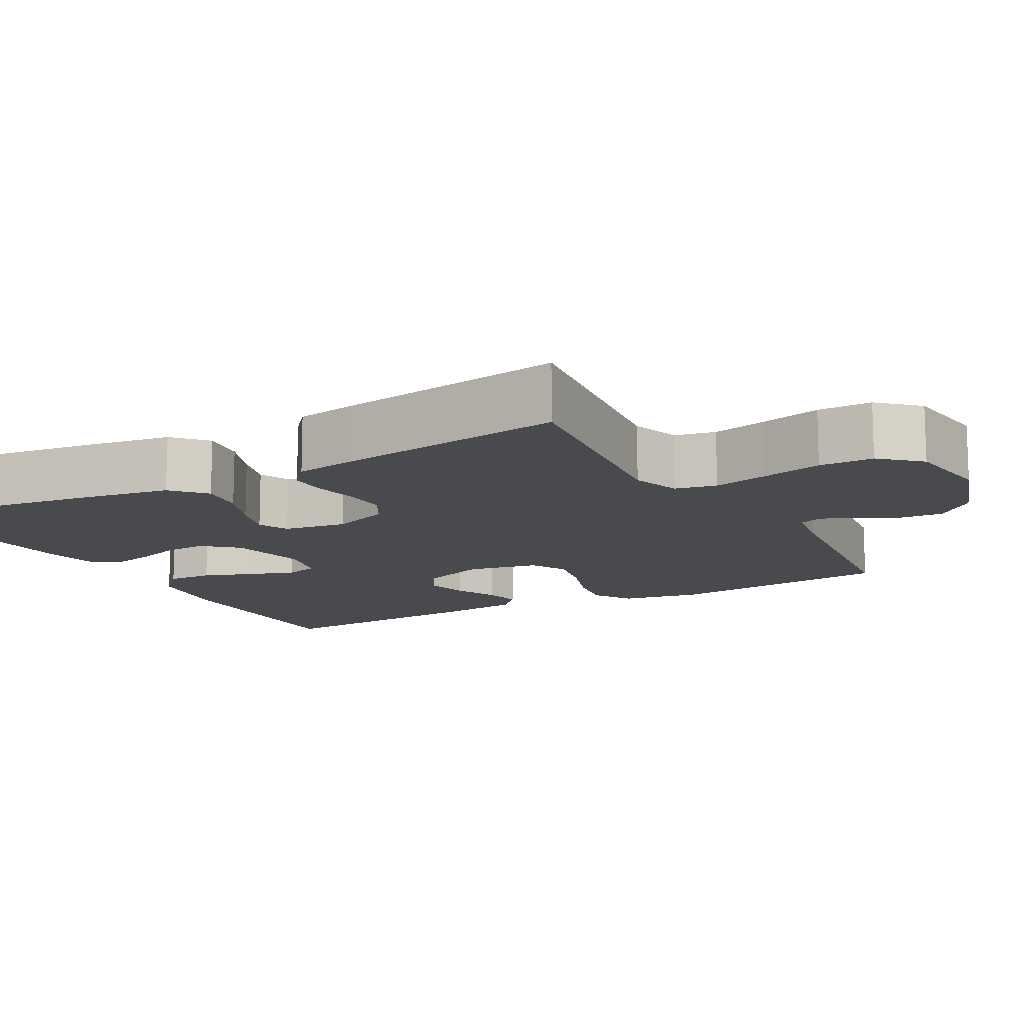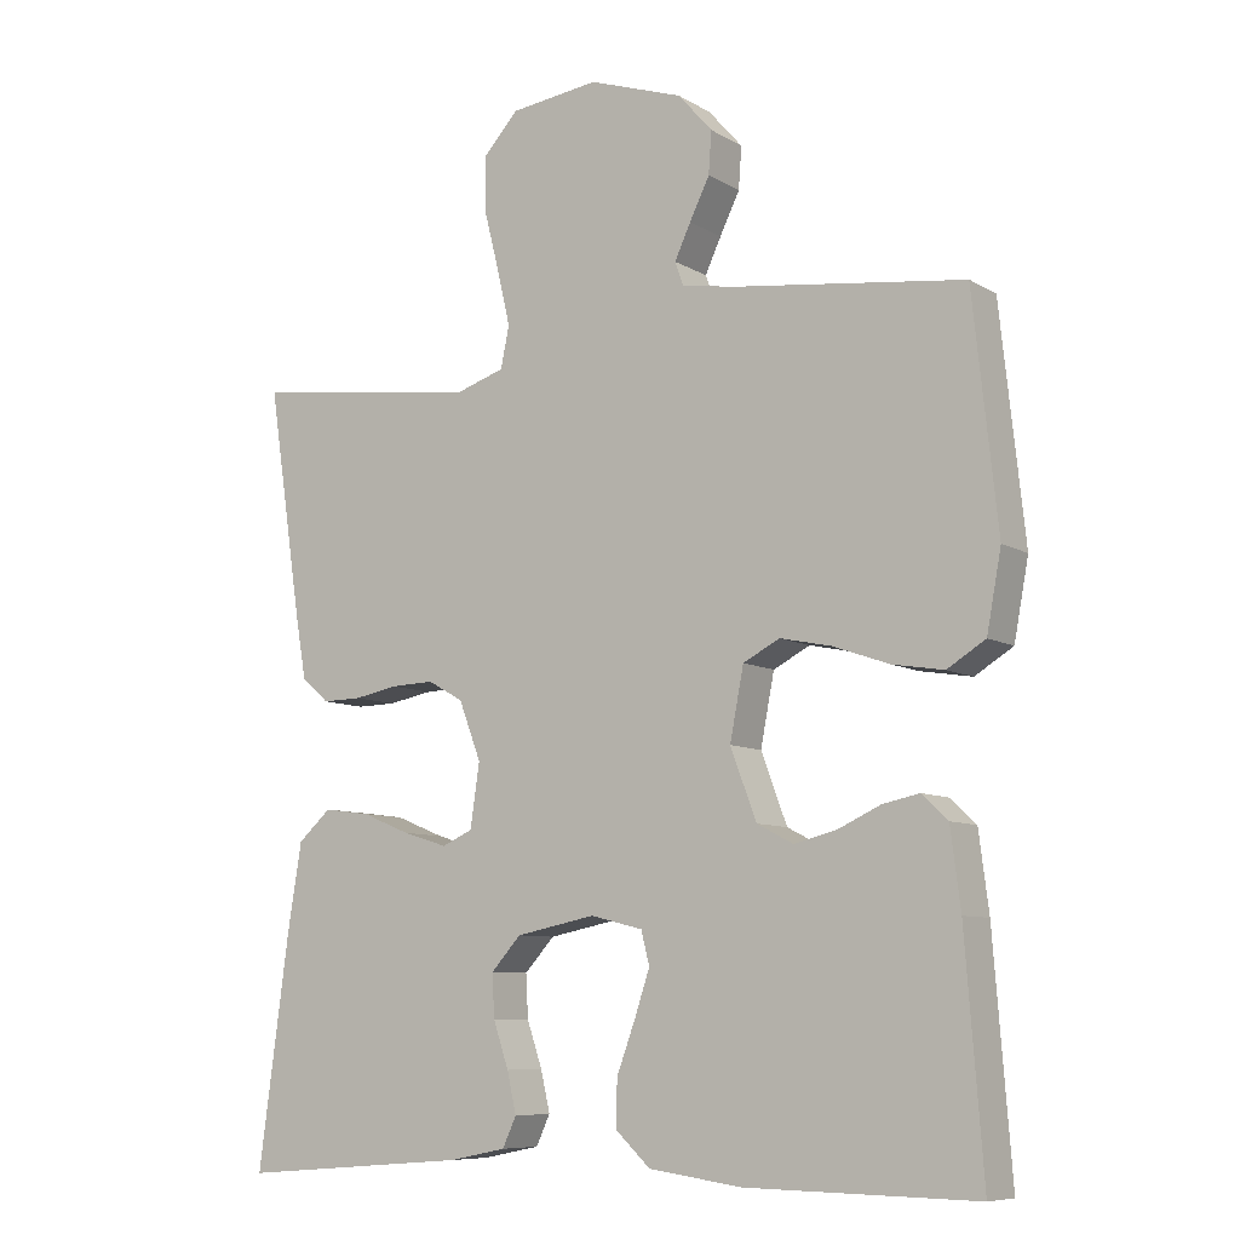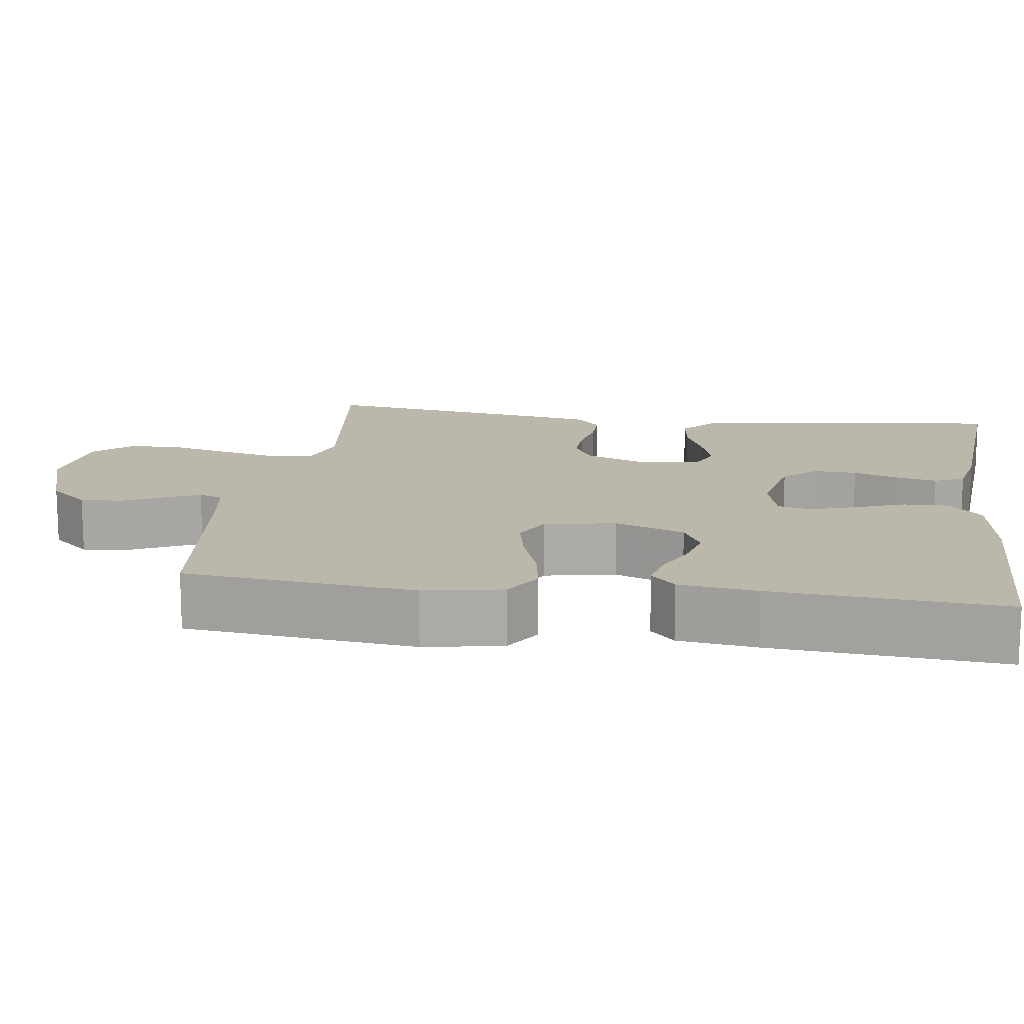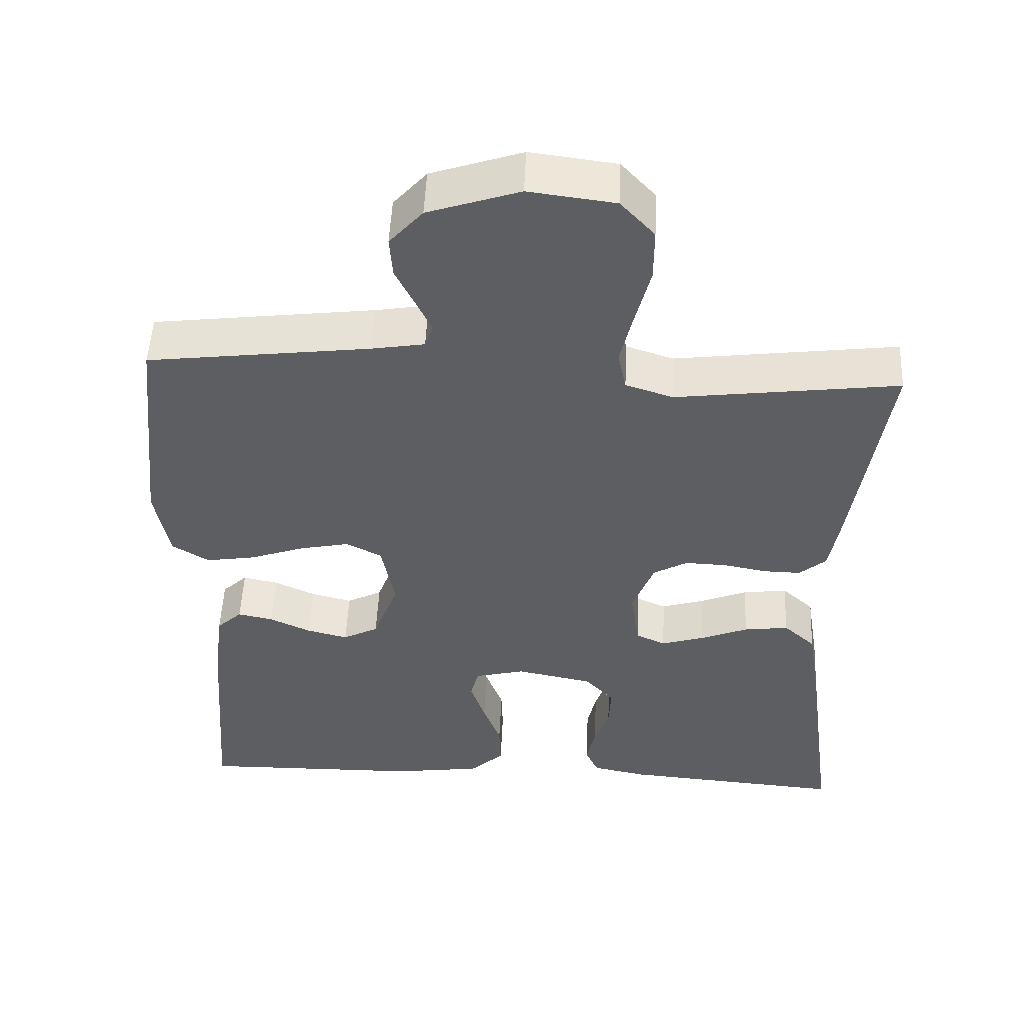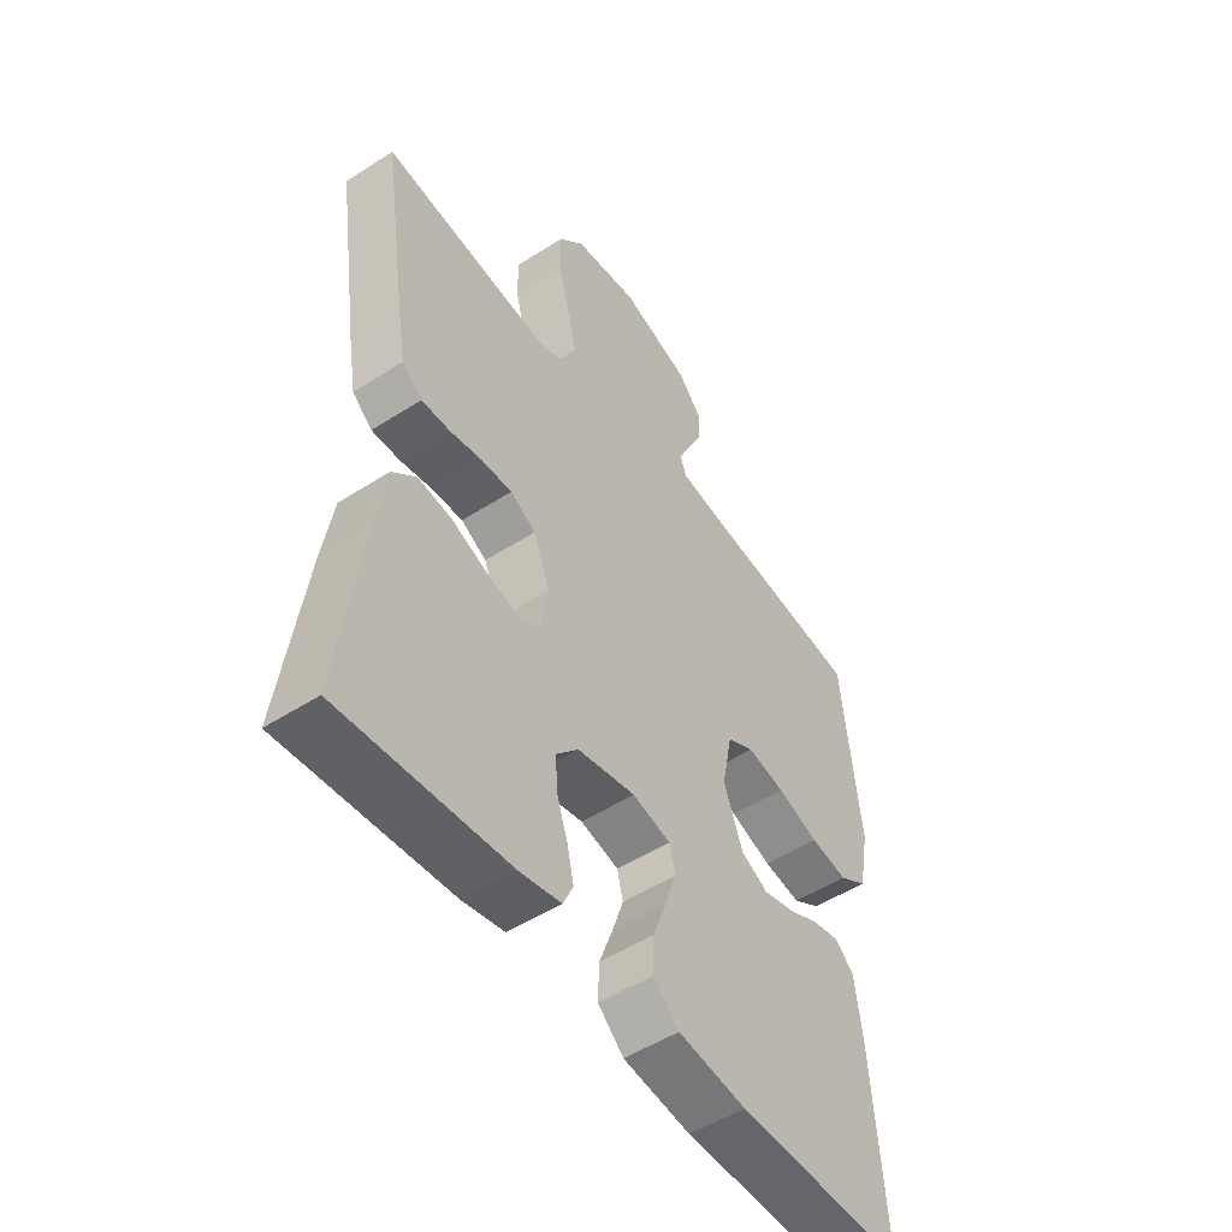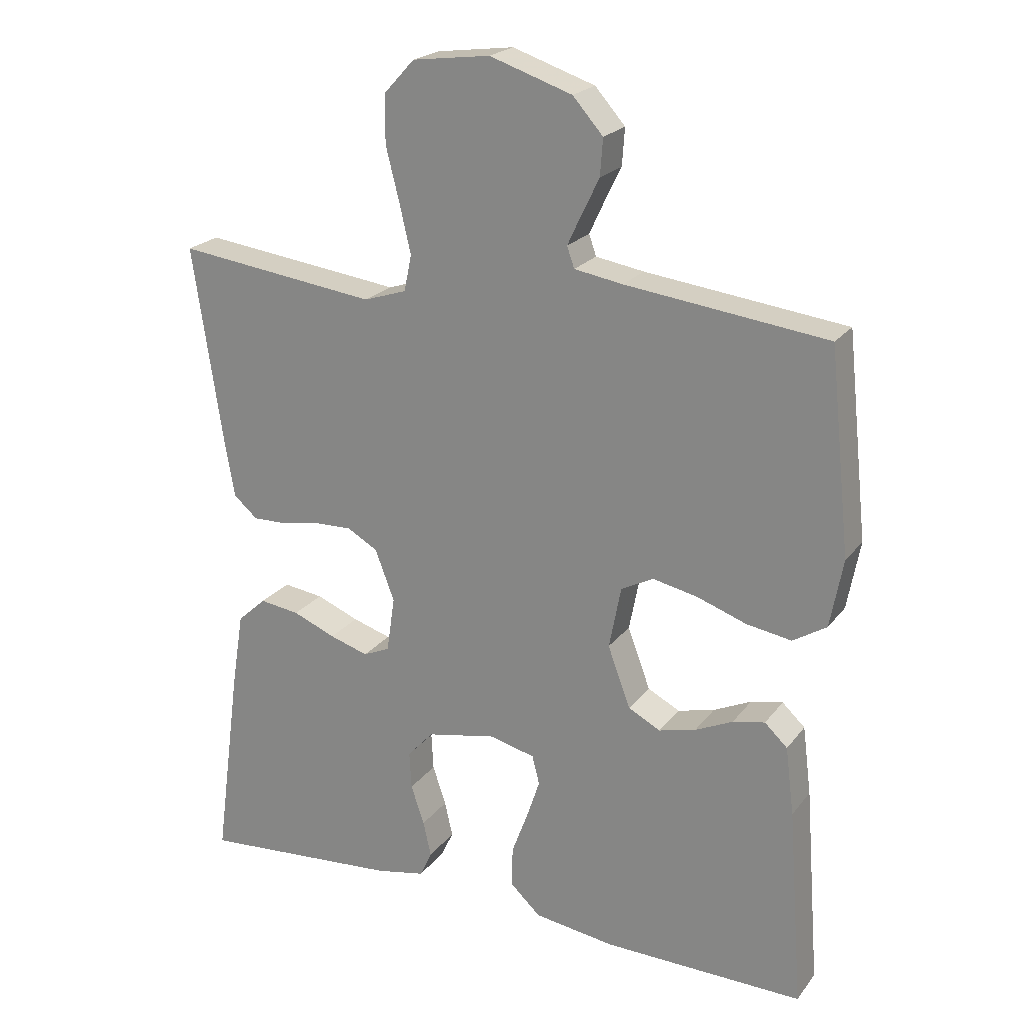
<metadata>
{"format":"obj","ext":"obj","renderer":"f3d","projection":"perspective","resolution":1024,"background":"white","views":[{"elev":-12.8,"azim":-61.0,"up":"+Y"},{"elev":-8.4,"azim":33.1,"up":"+Z"},{"elev":14.5,"azim":98.1,"up":"+Y"},{"elev":51.2,"azim":-177.4,"up":"+Z"},{"elev":-51.1,"azim":-54.9,"up":"+Z"},{"elev":21.9,"azim":27.0,"up":"+Z"}]}
</metadata>
<code>
v 0.5 0.07 0.5
v 0.532 0.07 0.2
v 0.513 0.07 0.098
v 0.463 0.07 0.067
v 0.396 0.07 0.078
v 0.322 0.07 0.104
v 0.255 0.07 0.118
v 0.207 0.07 0.093
v 0.189 0.07 0
v 0.223 0.07 -0.091
v 0.271 0.07 -0.116
v 0.326 0.07 -0.102
v 0.382 0.07 -0.076
v 0.43 0.07 -0.066
v 0.464 0.07 -0.098
v 0.477 0.07 -0.2
v 0.5 0.07 -0.5
v 0.2 0.07 -0.495
v 0.079 0.07 -0.478
v 0.033 0.07 -0.435
v 0.035 0.07 -0.375
v 0.059 0.07 -0.31
v 0.079 0.07 -0.25
v 0.068 0.07 -0.207
v 0 0.07 -0.19
v -0.104 0.07 -0.211
v -0.143 0.07 -0.254
v -0.14 0.07 -0.31
v -0.12 0.07 -0.369
v -0.108 0.07 -0.422
v -0.126 0.07 -0.461
v -0.2 0.07 -0.476
v -0.5 0.07 -0.5
v -0.46 0.07 -0.2
v -0.442 0.07 -0.088
v -0.399 0.07 -0.049
v -0.339 0.07 -0.057
v -0.275 0.07 -0.083
v -0.217 0.07 -0.101
v -0.177 0.07 -0.083
v -0.165 0.07 0
v -0.194 0.07 0.076
v -0.24 0.07 0.102
v -0.296 0.07 0.1
v -0.354 0.07 0.089
v -0.405 0.07 0.088
v -0.441 0.07 0.119
v -0.455 0.07 0.2
v -0.5 0.07 0.5
v -0.2 0.07 0.462
v -0.136 0.07 0.483
v -0.125 0.07 0.537
v -0.142 0.07 0.61
v -0.162 0.07 0.689
v -0.162 0.07 0.76
v -0.116 0.07 0.81
v 0 0.07 0.825
v 0.123 0.07 0.784
v 0.168 0.07 0.733
v 0.164 0.07 0.678
v 0.138 0.07 0.625
v 0.117 0.07 0.58
v 0.128 0.07 0.549
v 0.2 0.07 0.537
v 0.5 0 0.5
v 0.532 0 0.2
v 0.513 0 0.098
v 0.463 0 0.067
v 0.396 0 0.078
v 0.322 0 0.104
v 0.255 0 0.118
v 0.207 0 0.093
v 0.189 0 0
v 0.223 0 -0.091
v 0.271 0 -0.116
v 0.326 0 -0.102
v 0.382 0 -0.076
v 0.43 0 -0.066
v 0.464 0 -0.098
v 0.477 0 -0.2
v 0.5 0 -0.5
v 0.2 0 -0.495
v 0.079 0 -0.478
v 0.033 0 -0.435
v 0.035 0 -0.375
v 0.059 0 -0.31
v 0.079 0 -0.25
v 0.068 0 -0.207
v 0 0 -0.19
v -0.104 0 -0.211
v -0.143 0 -0.254
v -0.14 0 -0.31
v -0.12 0 -0.369
v -0.108 0 -0.422
v -0.126 0 -0.461
v -0.2 0 -0.476
v -0.5 0 -0.5
v -0.46 0 -0.2
v -0.442 0 -0.088
v -0.399 0 -0.049
v -0.339 0 -0.057
v -0.275 0 -0.083
v -0.217 0 -0.101
v -0.177 0 -0.083
v -0.165 0 0
v -0.194 0 0.076
v -0.24 0 0.102
v -0.296 0 0.1
v -0.354 0 0.089
v -0.405 0 0.088
v -0.441 0 0.119
v -0.455 0 0.2
v -0.5 0 0.5
v -0.2 0 0.462
v -0.136 0 0.483
v -0.125 0 0.537
v -0.142 0 0.61
v -0.162 0 0.689
v -0.162 0 0.76
v -0.116 0 0.81
v 0 0 0.825
v 0.123 0 0.784
v 0.168 0 0.733
v 0.164 0 0.678
v 0.138 0 0.625
v 0.117 0 0.58
v 0.128 0 0.549
v 0.2 0 0.537
f 59 60 61
f 58 59 61
f 57 58 61
f 56 57 61
f 55 56 61
f 54 55 61
f 53 54 61
f 52 53 61 62
f 51 52 62 63
f 48 49 50
f 47 48 50
f 46 47 50
f 45 46 50
f 44 45 50
f 51 63 64
f 50 51 64
f 44 50 64
f 43 44 64
f 36 37 38
f 35 36 38
f 34 35 38
f 33 34 38
f 32 33 38
f 31 32 38
f 30 31 38
f 29 30 38
f 28 29 38
f 27 28 38 39
f 26 27 39 40
f 20 21 22
f 19 20 22
f 18 19 22
f 17 18 22
f 16 17 22
f 15 16 22
f 14 15 22
f 13 14 22
f 12 13 22
f 11 12 22 23
f 10 11 23 24
f 4 5 6
f 3 4 6
f 2 3 6
f 1 2 6
f 64 1 6
f 64 6 7
f 64 7 8
f 43 64 8
f 42 43 8
f 41 42 8 9
f 41 9 10
f 40 41 10
f 26 40 10
f 25 26 10
f 10 24 25
f 125 124 123
f 125 123 122
f 125 122 121
f 125 121 120
f 125 120 119
f 125 119 118
f 125 118 117
f 126 125 117 116
f 127 126 116 115
f 114 113 112
f 114 112 111
f 114 111 110
f 114 110 109
f 114 109 108
f 128 127 115
f 128 115 114
f 128 114 108
f 128 108 107
f 102 101 100
f 102 100 99
f 102 99 98
f 102 98 97
f 102 97 96
f 102 96 95
f 102 95 94
f 102 94 93
f 102 93 92
f 103 102 92 91
f 104 103 91 90
f 86 85 84
f 86 84 83
f 86 83 82
f 86 82 81
f 86 81 80
f 86 80 79
f 86 79 78
f 86 78 77
f 86 77 76
f 87 86 76 75
f 88 87 75 74
f 70 69 68
f 70 68 67
f 70 67 66
f 70 66 65
f 70 65 128
f 71 70 128
f 72 71 128
f 72 128 107
f 72 107 106
f 73 72 106 105
f 74 73 105
f 74 105 104
f 74 104 90
f 74 90 89
f 89 88 74
f 1 65 66 2
f 2 66 67 3
f 3 67 68 4
f 4 68 69 5
f 5 69 70 6
f 6 70 71 7
f 7 71 72 8
f 8 72 73 9
f 9 73 74 10
f 10 74 75 11
f 11 75 76 12
f 12 76 77 13
f 13 77 78 14
f 14 78 79 15
f 15 79 80 16
f 16 80 81 17
f 17 81 82 18
f 18 82 83 19
f 19 83 84 20
f 20 84 85 21
f 21 85 86 22
f 22 86 87 23
f 23 87 88 24
f 24 88 89 25
f 25 89 90 26
f 26 90 91 27
f 27 91 92 28
f 28 92 93 29
f 29 93 94 30
f 30 94 95 31
f 31 95 96 32
f 32 96 97 33
f 33 97 98 34
f 34 98 99 35
f 35 99 100 36
f 36 100 101 37
f 37 101 102 38
f 38 102 103 39
f 39 103 104 40
f 40 104 105 41
f 41 105 106 42
f 42 106 107 43
f 43 107 108 44
f 44 108 109 45
f 45 109 110 46
f 46 110 111 47
f 47 111 112 48
f 48 112 113 49
f 49 113 114 50
f 50 114 115 51
f 51 115 116 52
f 52 116 117 53
f 53 117 118 54
f 54 118 119 55
f 55 119 120 56
f 56 120 121 57
f 57 121 122 58
f 58 122 123 59
f 59 123 124 60
f 60 124 125 61
f 61 125 126 62
f 62 126 127 63
f 63 127 128 64
f 64 128 65 1

</code>
